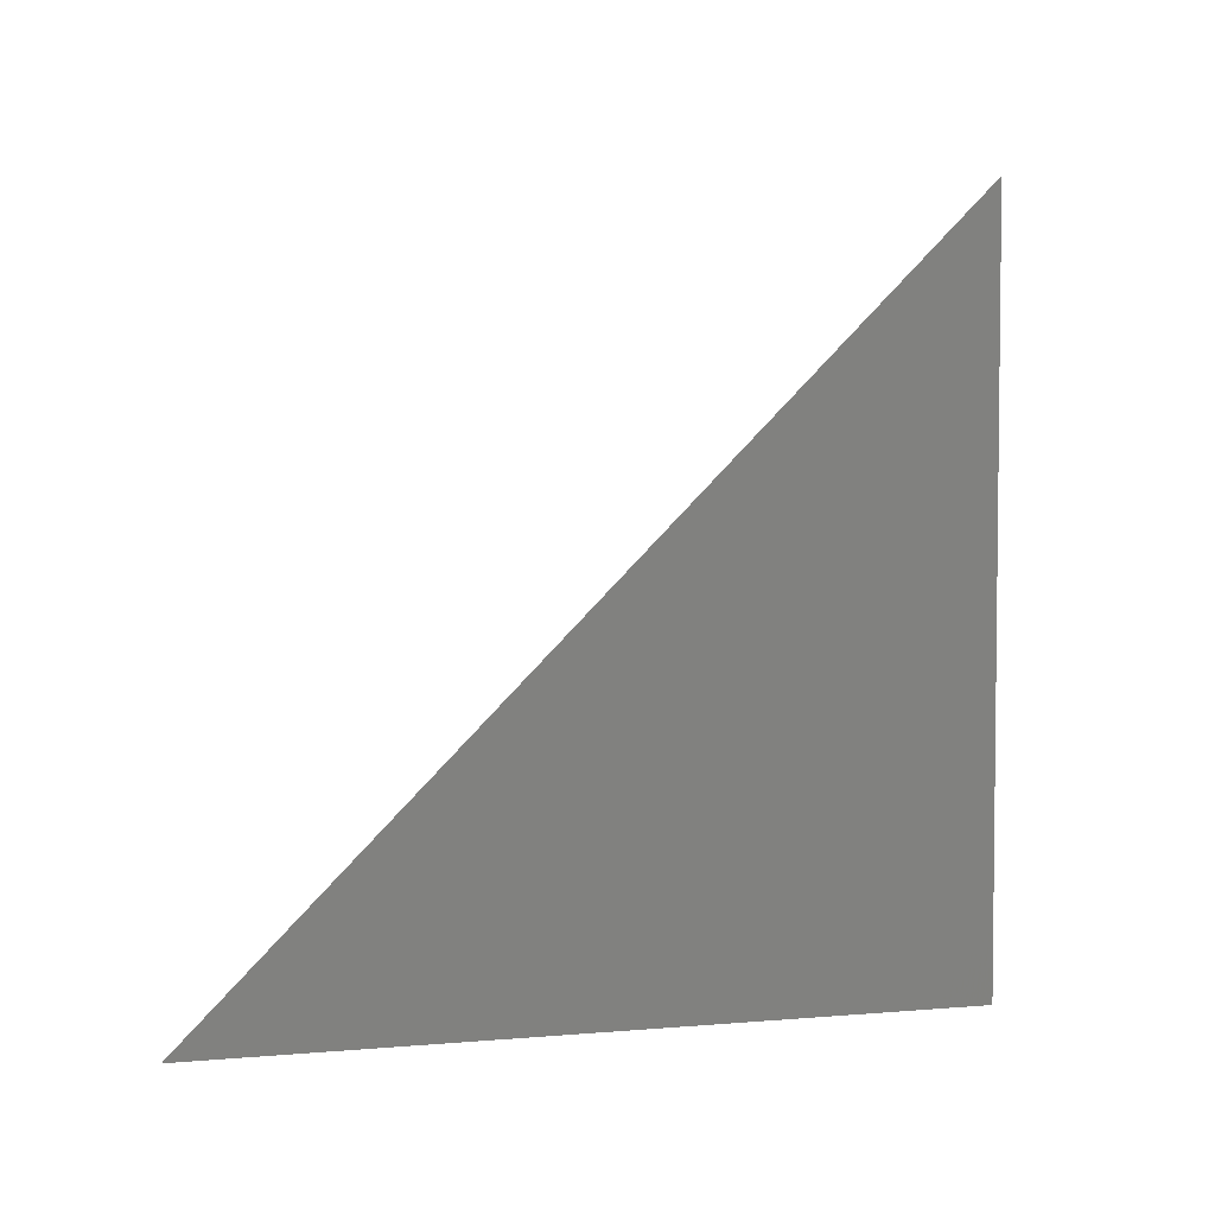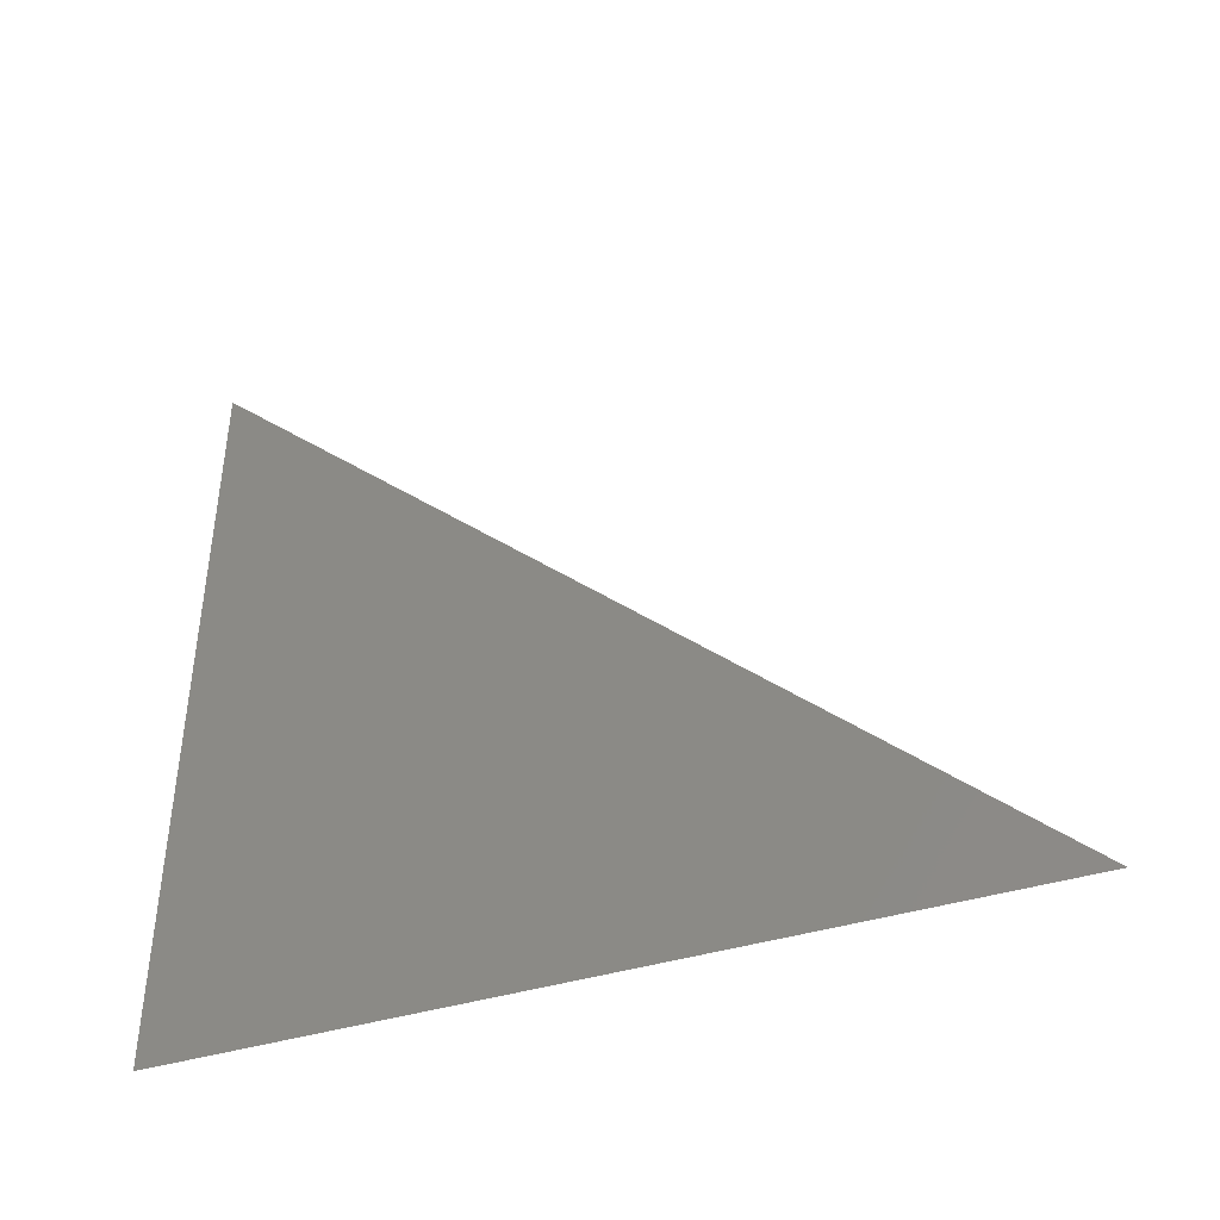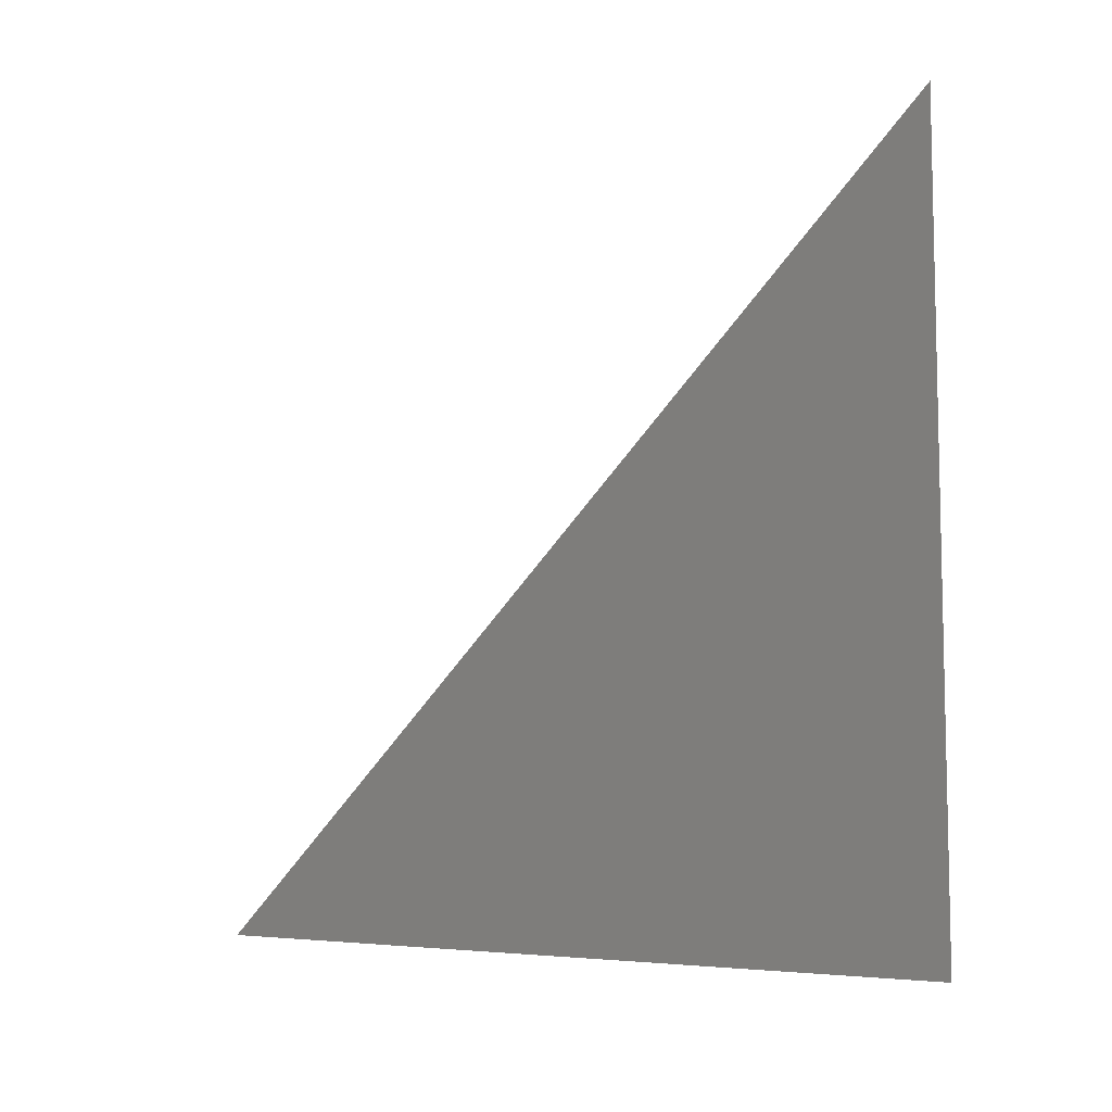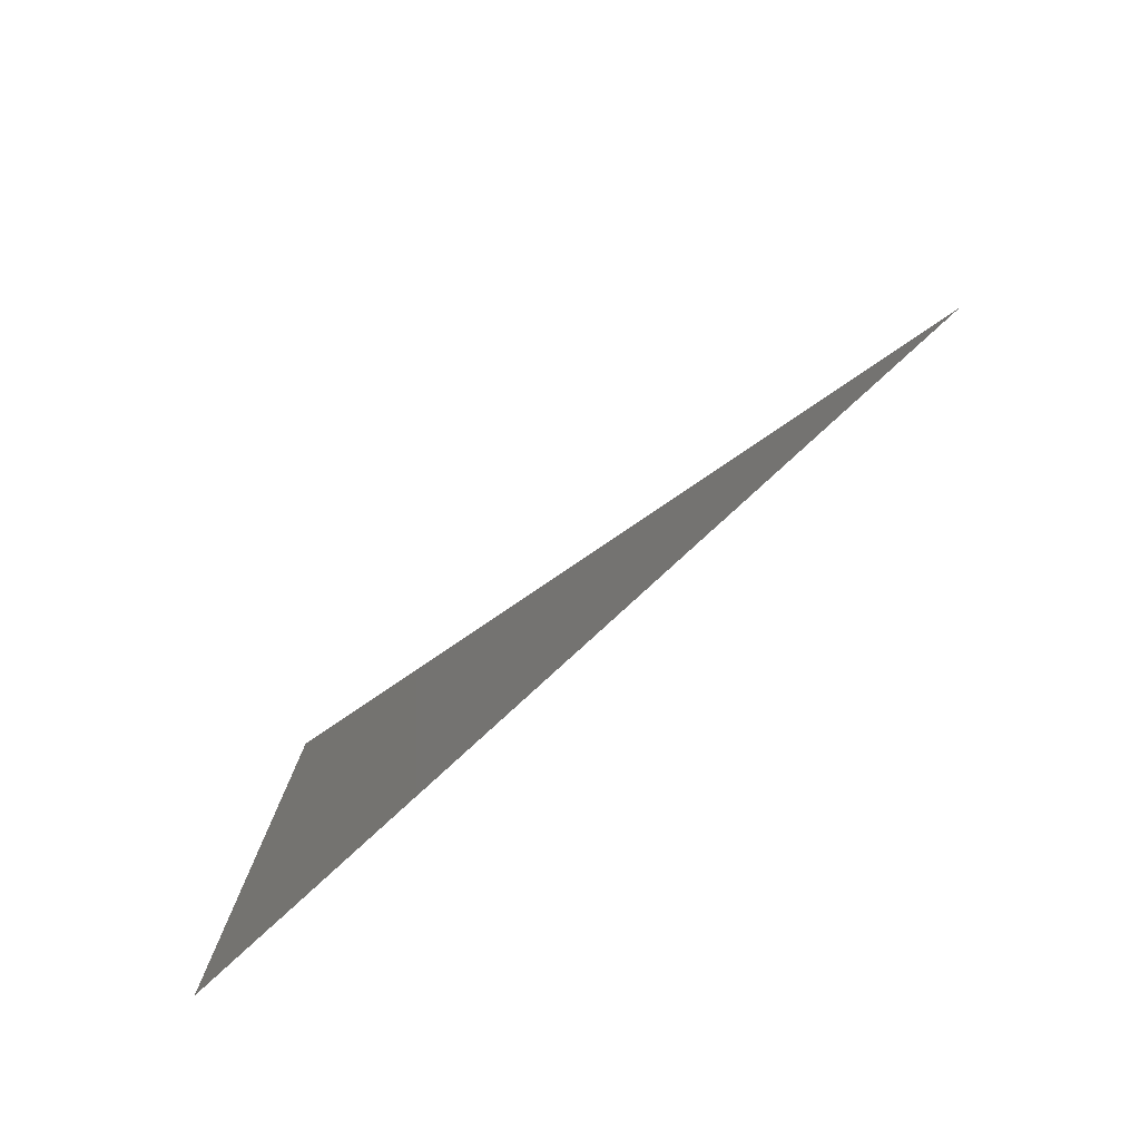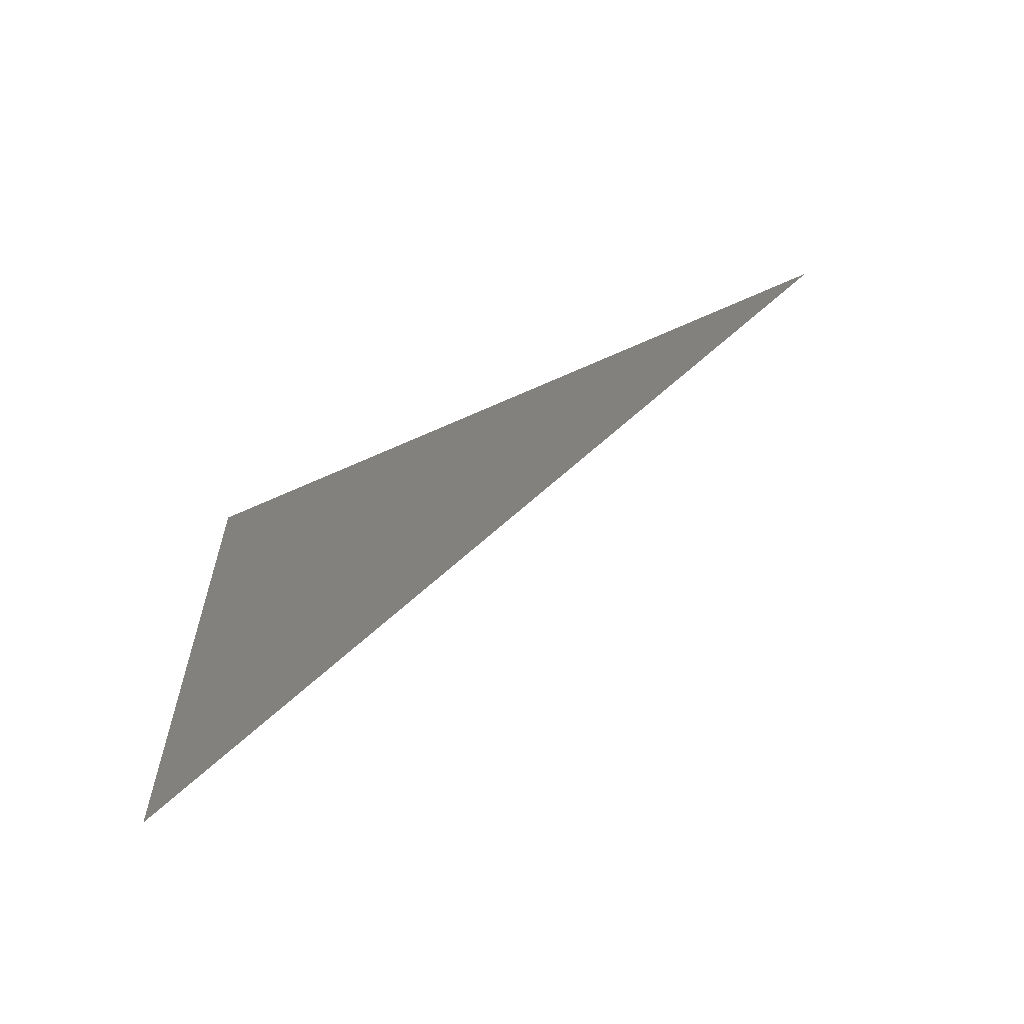
<metadata>
{"format":"stl","ext":"stl","renderer":"f3d","projection":"perspective","resolution":1024,"background":"white","views":[{"elev":4.1,"azim":66.8,"up":"+Z"},{"elev":-42.1,"azim":-72.1,"up":"+Z"},{"elev":-8.0,"azim":125.2,"up":"+Z"},{"elev":-79.6,"azim":-47.1,"up":"+Z"},{"elev":-69.9,"azim":-66.2,"up":"+Y"}]}
</metadata>
<code>
# stl→obj: 3 verts, 1 faces
v 3.675 8.147 2.974
v 3.675 8.147 2.687
v 3.678 7.853 2.697
f 1 2 3

</code>
